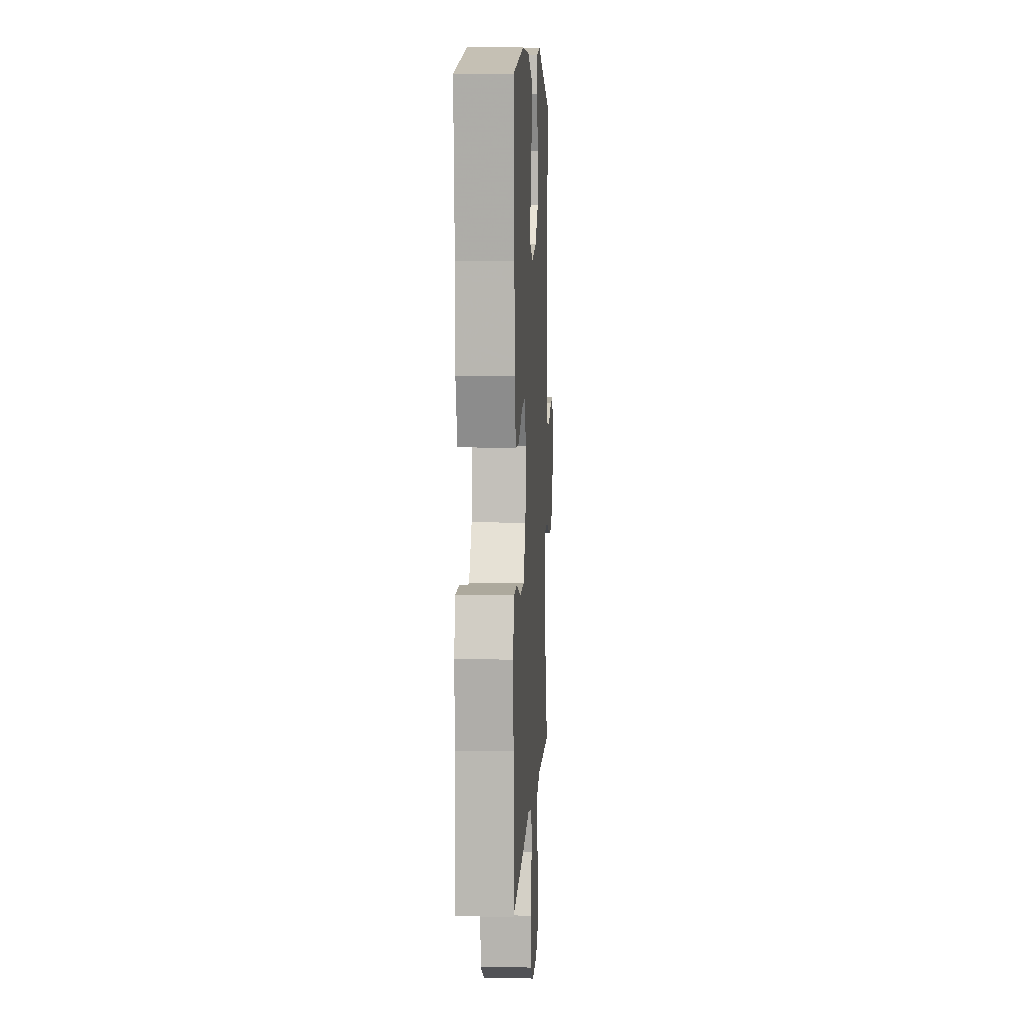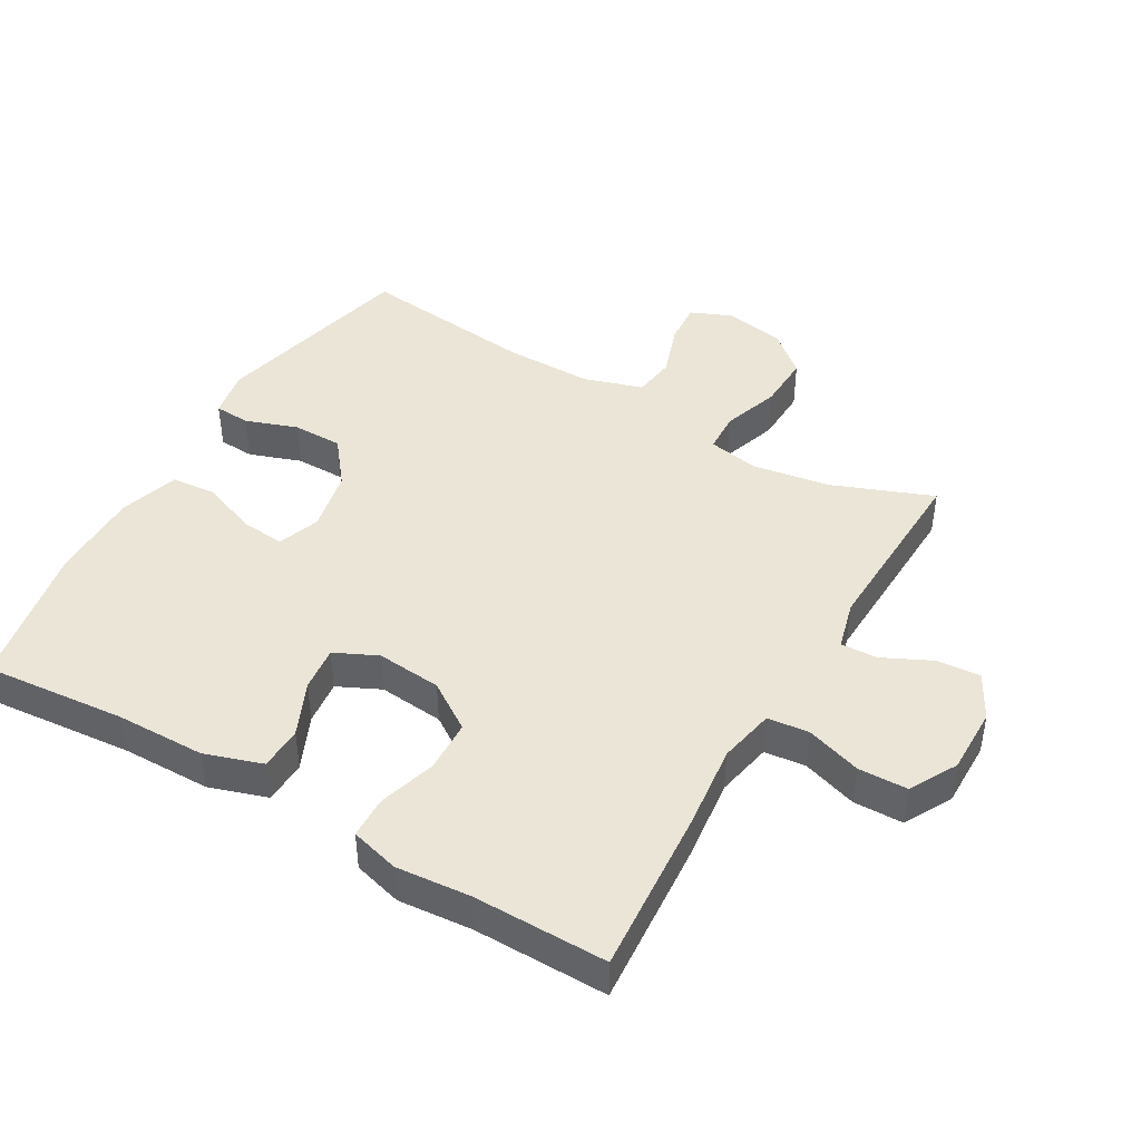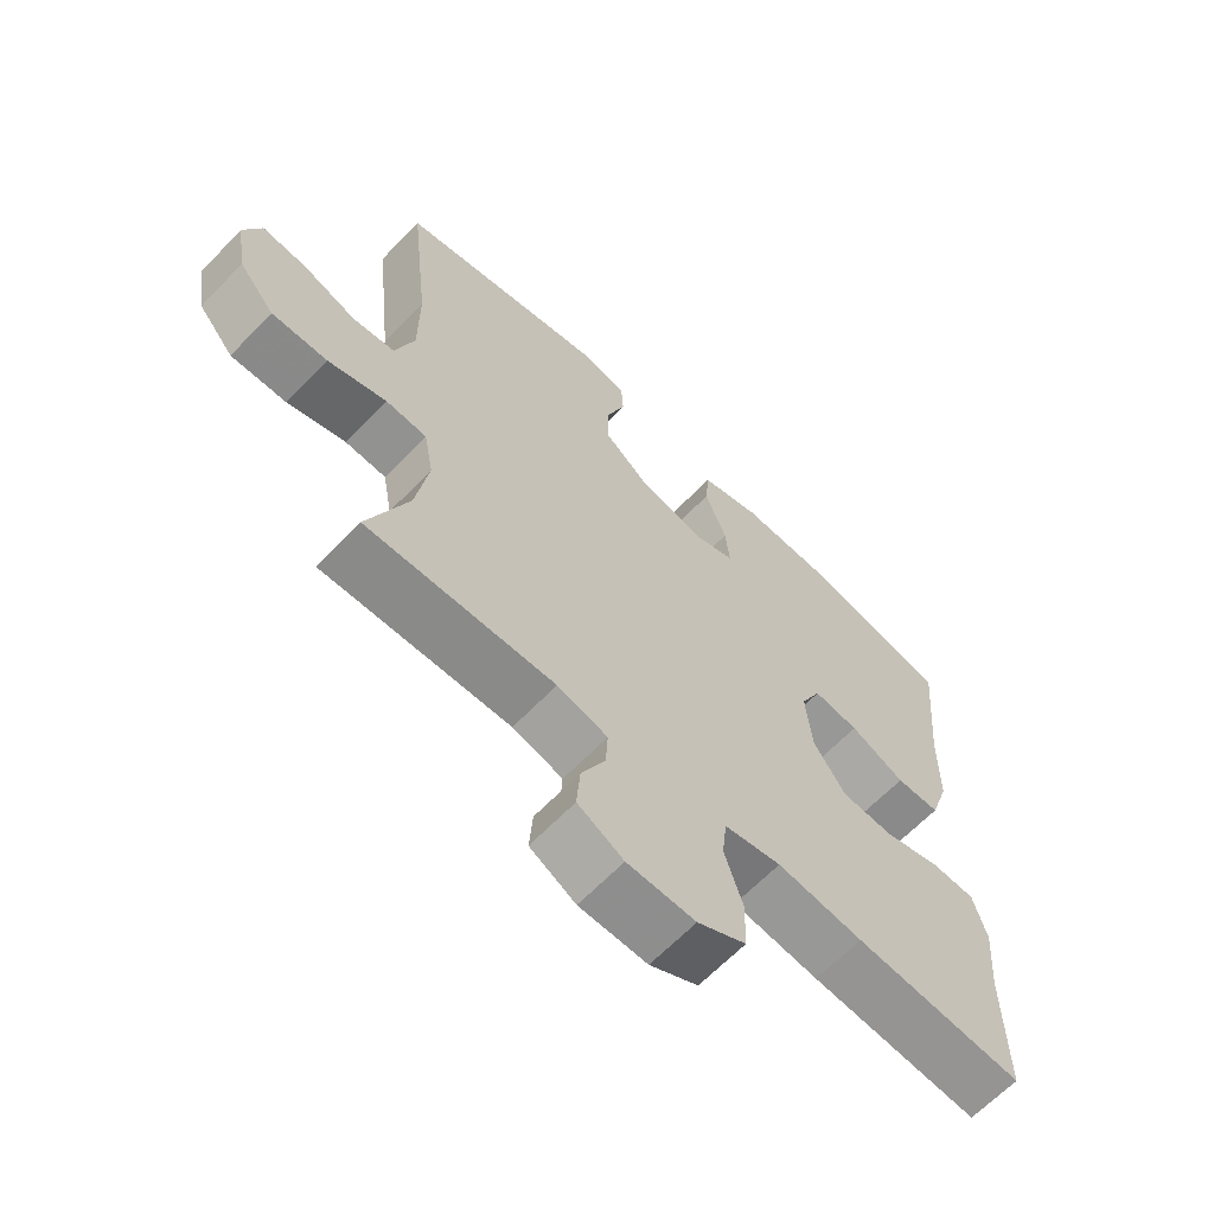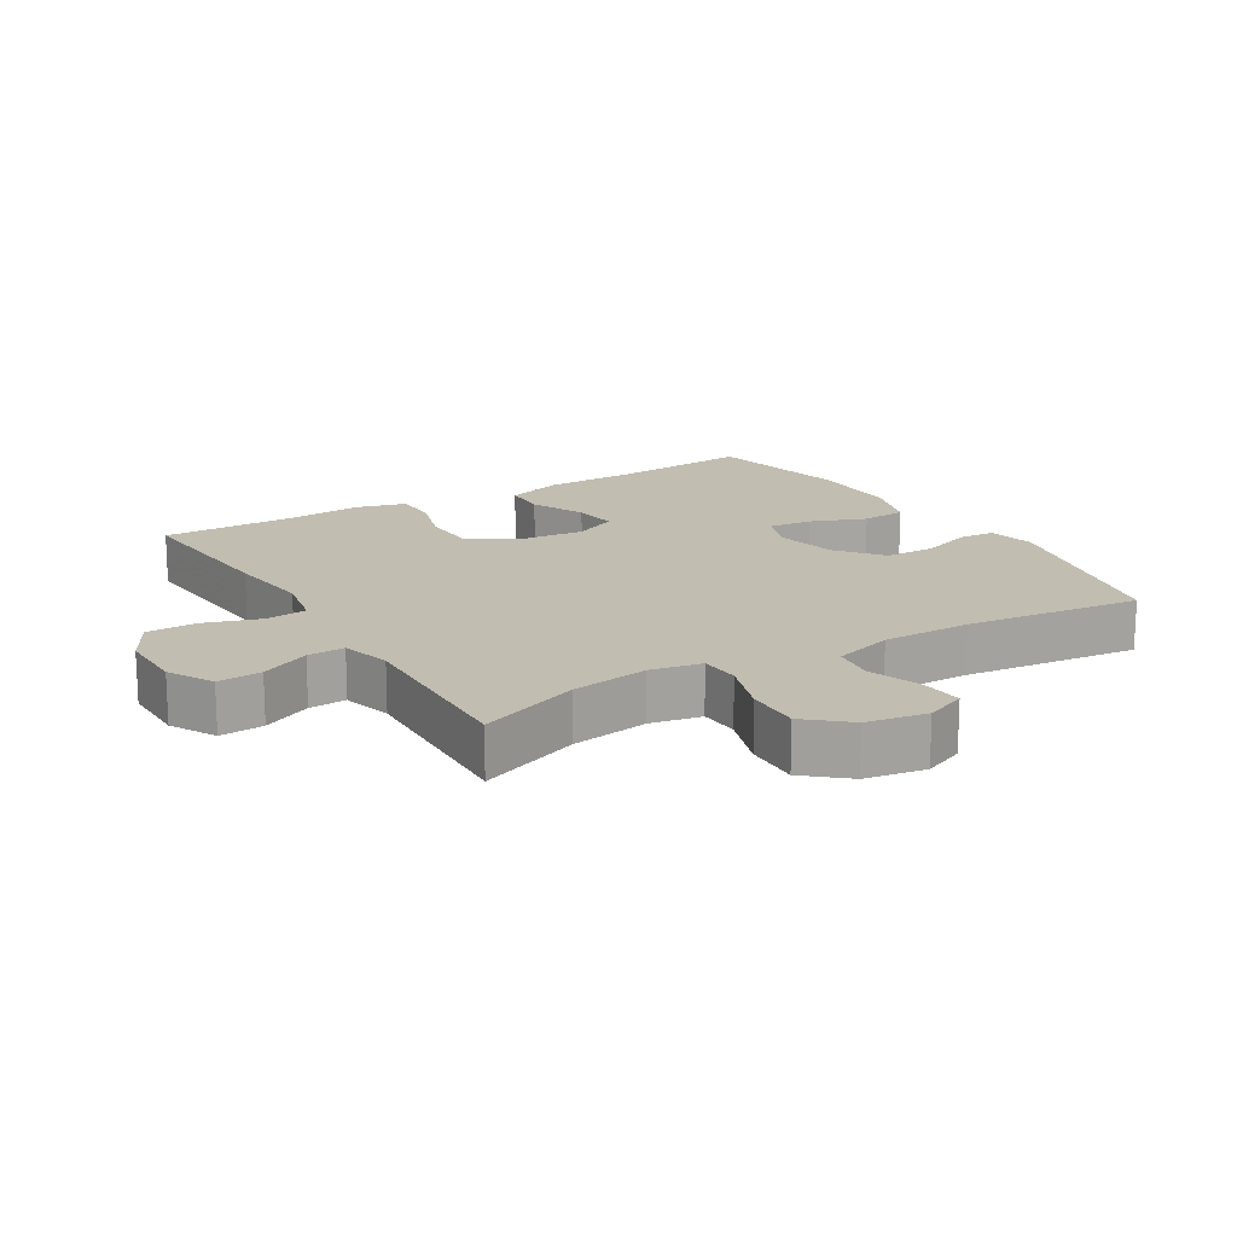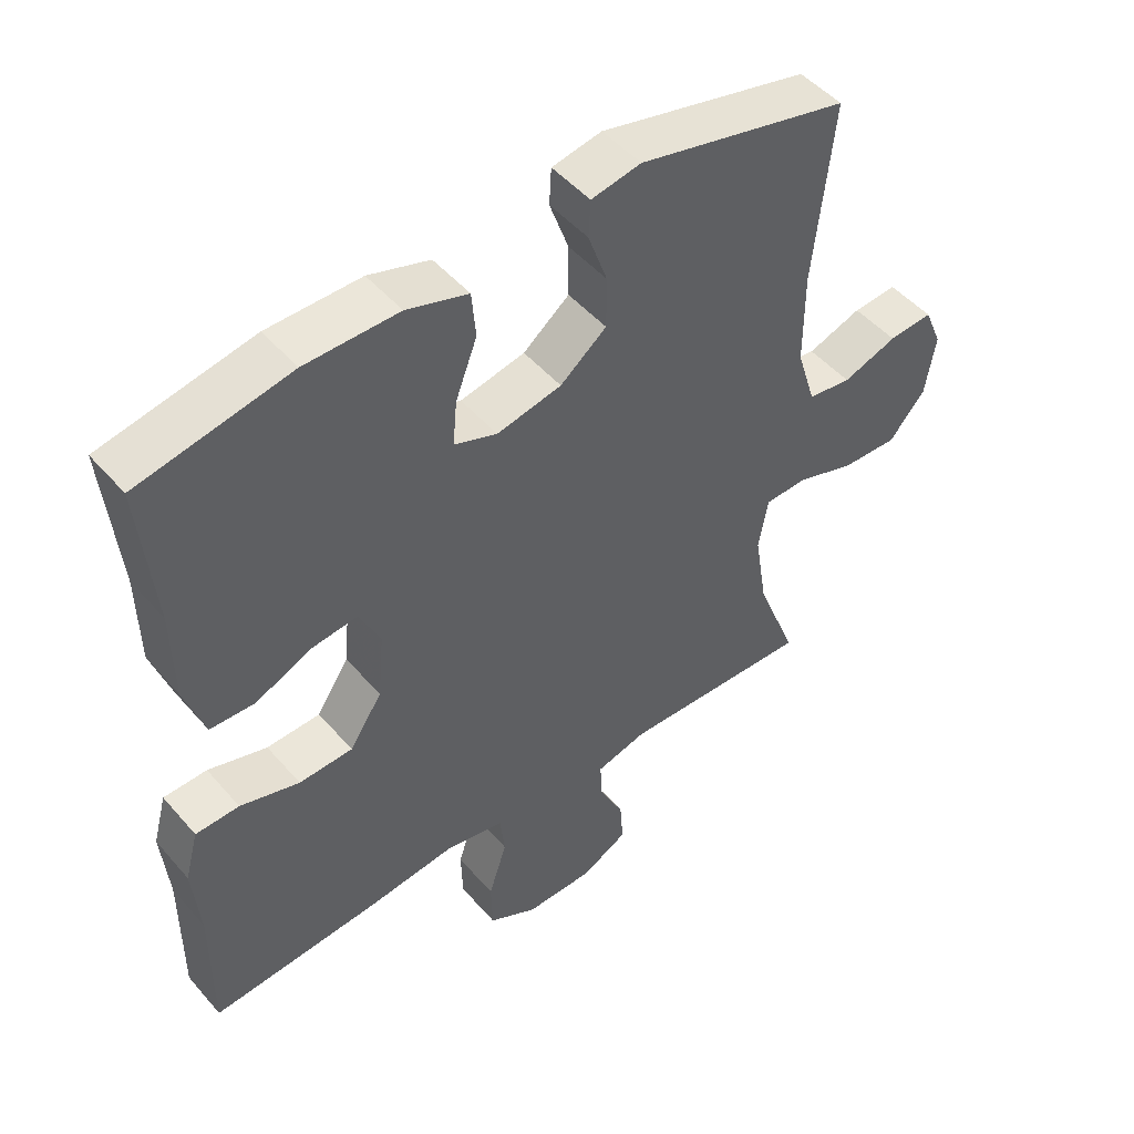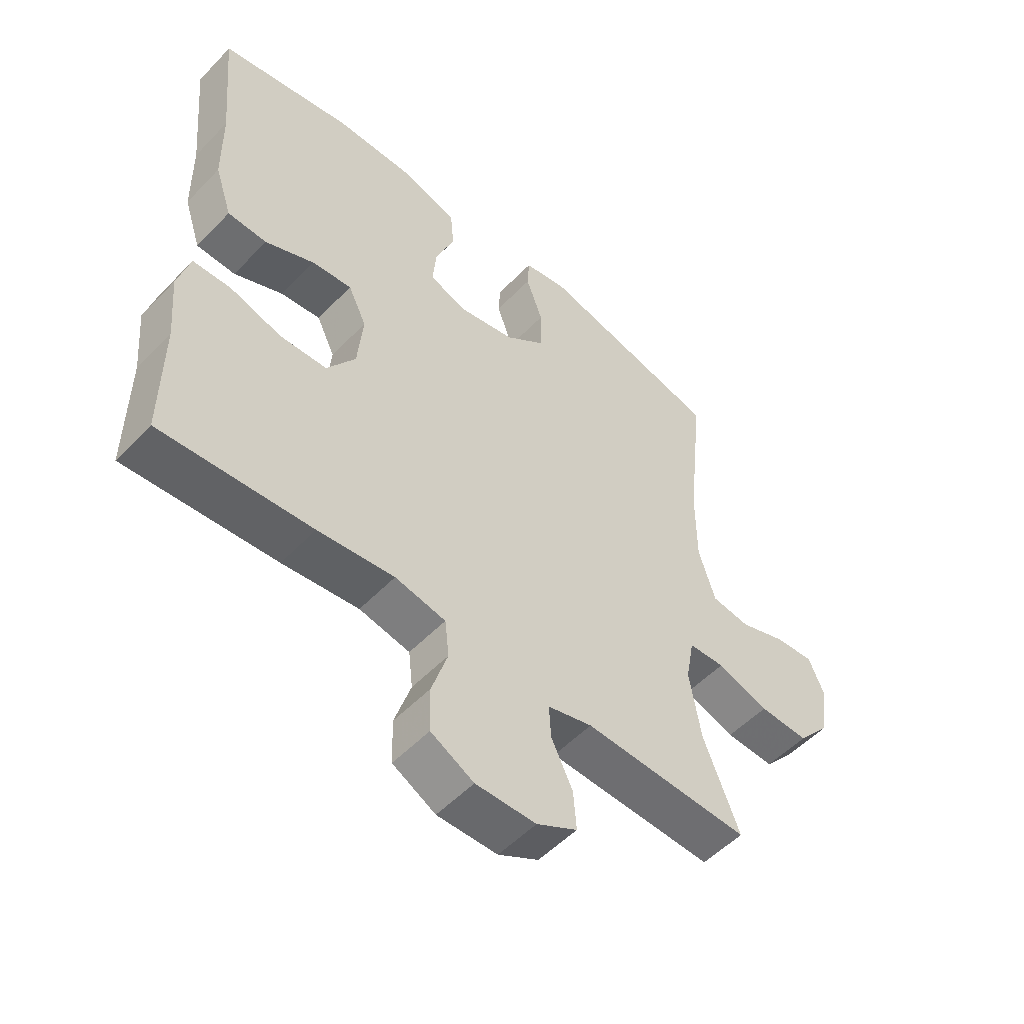
<metadata>
{"format":"obj","ext":"obj","renderer":"f3d","projection":"perspective","resolution":1024,"background":"white","views":[{"elev":7.1,"azim":93.1,"up":"+Z"},{"elev":44.2,"azim":120.3,"up":"+Y"},{"elev":-64.6,"azim":-43.9,"up":"+Z"},{"elev":16.7,"azim":-121.0,"up":"+Y"},{"elev":48.8,"azim":141.1,"up":"+Z"},{"elev":-53.2,"azim":137.6,"up":"+Z"}]}
</metadata>
<code>
v 0.5 0.07 -0.5
v 0.247 0.07 -0.481
v 0.119 0.07 -0.466
v 0.034 0.07 -0.483
v 0.027 0.07 -0.546
v 0.054 0.07 -0.63
v 0.052 0.07 -0.705
v -0.02 0.07 -0.744
v -0.121 0.07 -0.743
v -0.189 0.07 -0.706
v -0.184 0.07 -0.64
v -0.148 0.07 -0.566
v -0.145 0.07 -0.51
v -0.22 0.07 -0.49
v -0.5 0.07 -0.5
v -0.44 0.07 -0.347
v -0.421 0.07 -0.23
v -0.435 0.07 -0.153
v -0.496 0.07 -0.15
v -0.583 0.07 -0.179
v -0.666 0.07 -0.182
v -0.719 0.07 -0.12
v -0.734 0.07 -0.029
v -0.708 0.07 0.033
v -0.643 0.07 0.028
v -0.563 0.07 0
v -0.499 0.07 0.009
v -0.471 0.07 0.099
v -0.471 0.07 0.233
v -0.5 0.07 0.5
v -0.191 0.07 0.573
v -0.118 0.07 0.559
v -0.115 0.07 0.505
v -0.143 0.07 0.426
v -0.143 0.07 0.35
v -0.075 0.07 0.296
v 0.02 0.07 0.276
v 0.083 0.07 0.299
v 0.077 0.07 0.365
v 0.045 0.07 0.449
v 0.051 0.07 0.517
v 0.141 0.07 0.545
v 0.278 0.07 0.544
v 0.5 0.07 0.5
v 0.48 0.07 0.285
v 0.478 0.07 0.15
v 0.449 0.07 0.062
v 0.383 0.07 0.06
v 0.301 0.07 0.097
v 0.233 0.07 0.105
v 0.202 0.07 0.04
v 0.211 0.07 -0.059
v 0.259 0.07 -0.131
v 0.338 0.07 -0.134
v 0.425 0.07 -0.108
v 0.489 0.07 -0.11
v 0.509 0.07 -0.184
v 0.499 0.07 -0.297
v 0.5 0 -0.5
v 0.247 0 -0.481
v 0.119 0 -0.466
v 0.034 0 -0.483
v 0.027 0 -0.546
v 0.054 0 -0.63
v 0.052 0 -0.705
v -0.02 0 -0.744
v -0.121 0 -0.743
v -0.189 0 -0.706
v -0.184 0 -0.64
v -0.148 0 -0.566
v -0.145 0 -0.51
v -0.22 0 -0.49
v -0.5 0 -0.5
v -0.44 0 -0.347
v -0.421 0 -0.23
v -0.435 0 -0.153
v -0.496 0 -0.15
v -0.583 0 -0.179
v -0.666 0 -0.182
v -0.719 0 -0.12
v -0.734 0 -0.029
v -0.708 0 0.033
v -0.643 0 0.028
v -0.563 0 0
v -0.499 0 0.009
v -0.471 0 0.099
v -0.471 0 0.233
v -0.5 0 0.5
v -0.191 0 0.573
v -0.118 0 0.559
v -0.115 0 0.505
v -0.143 0 0.426
v -0.143 0 0.35
v -0.075 0 0.296
v 0.02 0 0.276
v 0.083 0 0.299
v 0.077 0 0.365
v 0.045 0 0.449
v 0.051 0 0.517
v 0.141 0 0.545
v 0.278 0 0.544
v 0.5 0 0.5
v 0.48 0 0.285
v 0.478 0 0.15
v 0.449 0 0.062
v 0.383 0 0.06
v 0.301 0 0.097
v 0.233 0 0.105
v 0.202 0 0.04
v 0.211 0 -0.059
v 0.259 0 -0.131
v 0.338 0 -0.134
v 0.425 0 -0.108
v 0.489 0 -0.11
v 0.509 0 -0.184
v 0.499 0 -0.297
f 55 56 57 58
f 54 55 58 1
f 53 54 1 2
f 52 53 2 3
f 51 52 3 4
f 46 47 48 49
f 45 46 49 50
f 44 45 50
f 43 44 50
f 42 43 50 51
f 39 40 41 42
f 38 39 42 51
f 31 32 33 34
f 29 30 31 34
f 28 29 34 35
f 27 28 35 36
f 23 24 25 26
f 23 26 27
f 22 23 27
f 19 20 21 22
f 18 19 22 27
f 14 15 16
f 13 14 16 17
f 9 10 11 12
f 9 12 13
f 8 9 13
f 5 6 7 8
f 4 5 8 13
f 37 38 51 4
f 18 27 36 37
f 17 18 37
f 4 13 17 37
f 116 115 114 113
f 59 116 113 112
f 60 59 112 111
f 61 60 111 110
f 62 61 110 109
f 107 106 105 104
f 108 107 104 103
f 108 103 102
f 108 102 101
f 109 108 101 100
f 100 99 98 97
f 109 100 97 96
f 92 91 90 89
f 92 89 88 87
f 93 92 87 86
f 94 93 86 85
f 84 83 82 81
f 85 84 81
f 85 81 80
f 80 79 78 77
f 85 80 77 76
f 74 73 72
f 75 74 72 71
f 70 69 68 67
f 71 70 67
f 71 67 66
f 66 65 64 63
f 71 66 63 62
f 62 109 96 95
f 95 94 85 76
f 95 76 75
f 95 75 71 62
f 1 59 60 2
f 2 60 61 3
f 3 61 62 4
f 4 62 63 5
f 5 63 64 6
f 6 64 65 7
f 7 65 66 8
f 8 66 67 9
f 9 67 68 10
f 10 68 69 11
f 11 69 70 12
f 12 70 71 13
f 13 71 72 14
f 14 72 73 15
f 15 73 74 16
f 16 74 75 17
f 17 75 76 18
f 18 76 77 19
f 19 77 78 20
f 20 78 79 21
f 21 79 80 22
f 22 80 81 23
f 23 81 82 24
f 24 82 83 25
f 25 83 84 26
f 26 84 85 27
f 27 85 86 28
f 28 86 87 29
f 29 87 88 30
f 30 88 89 31
f 31 89 90 32
f 32 90 91 33
f 33 91 92 34
f 34 92 93 35
f 35 93 94 36
f 36 94 95 37
f 37 95 96 38
f 38 96 97 39
f 39 97 98 40
f 40 98 99 41
f 41 99 100 42
f 42 100 101 43
f 43 101 102 44
f 44 102 103 45
f 45 103 104 46
f 46 104 105 47
f 47 105 106 48
f 48 106 107 49
f 49 107 108 50
f 50 108 109 51
f 51 109 110 52
f 52 110 111 53
f 53 111 112 54
f 54 112 113 55
f 55 113 114 56
f 56 114 115 57
f 57 115 116 58
f 58 116 59 1

</code>
